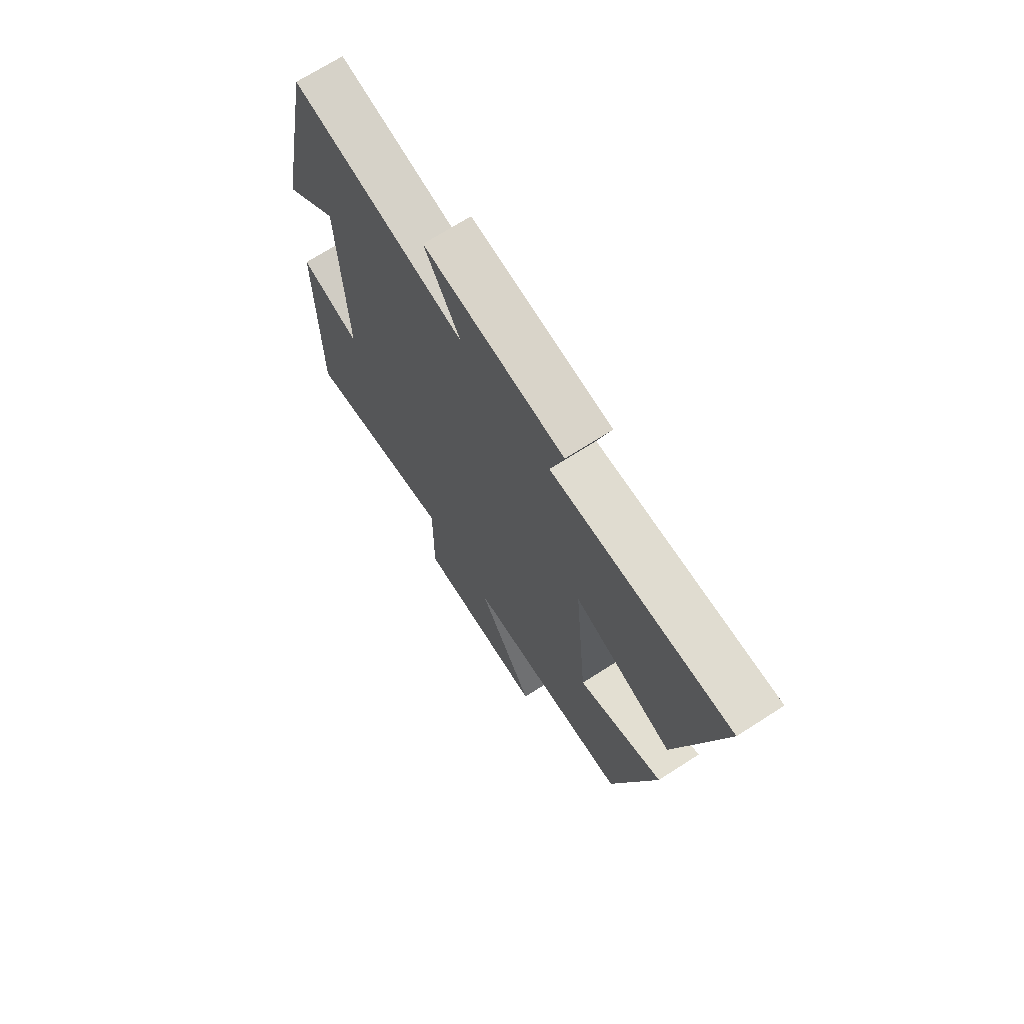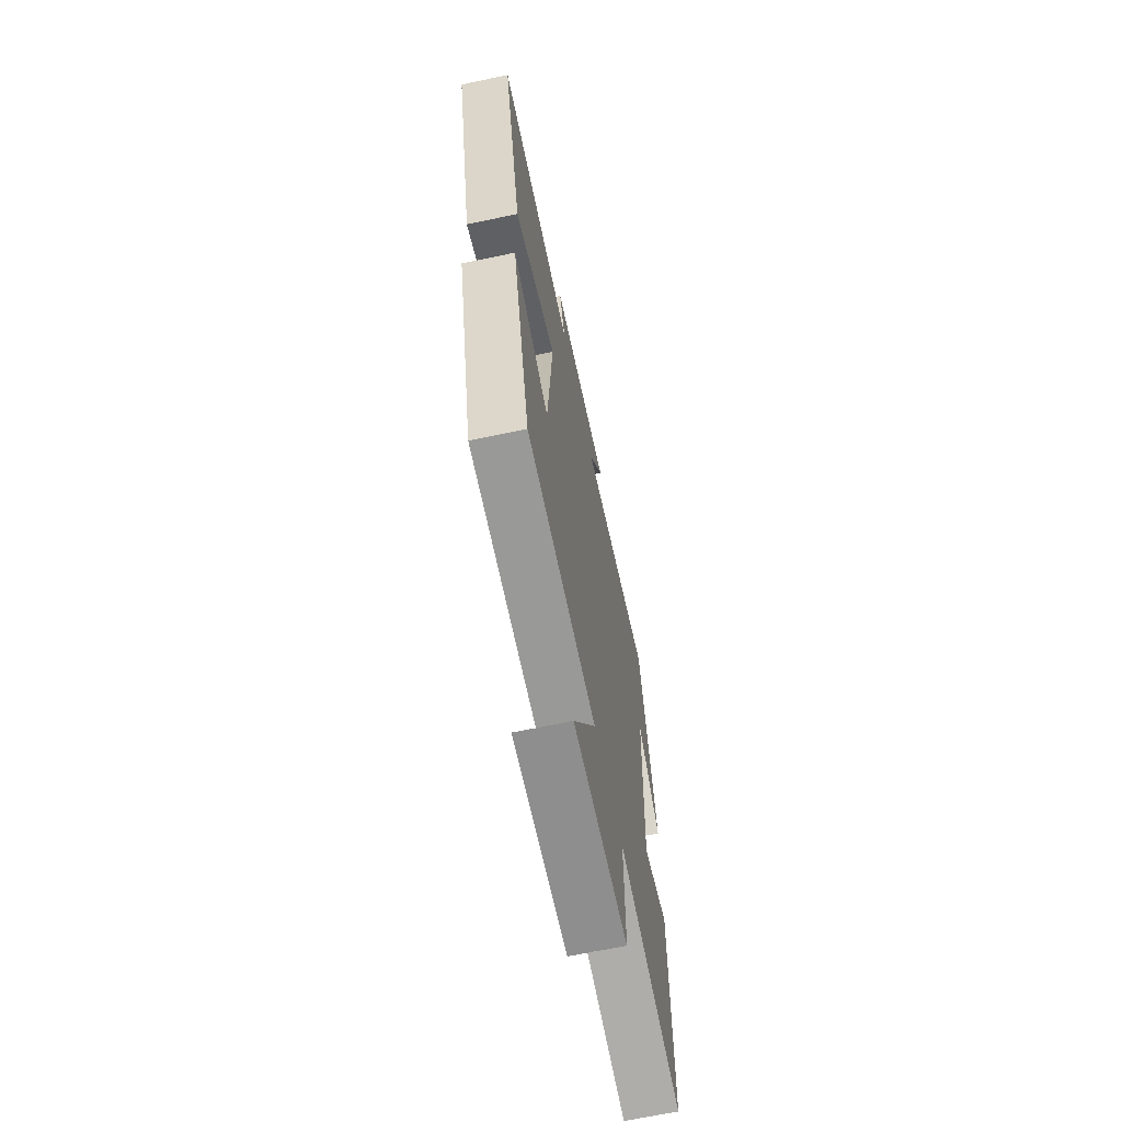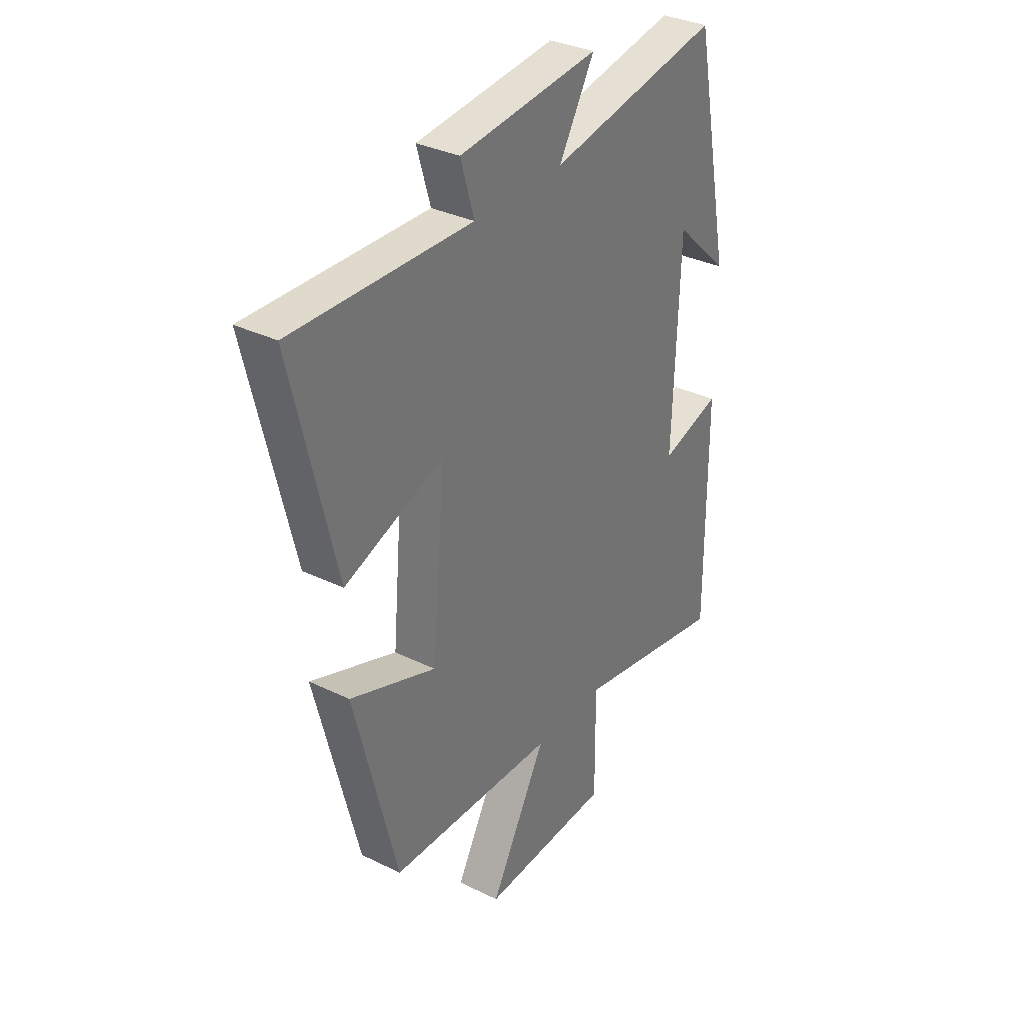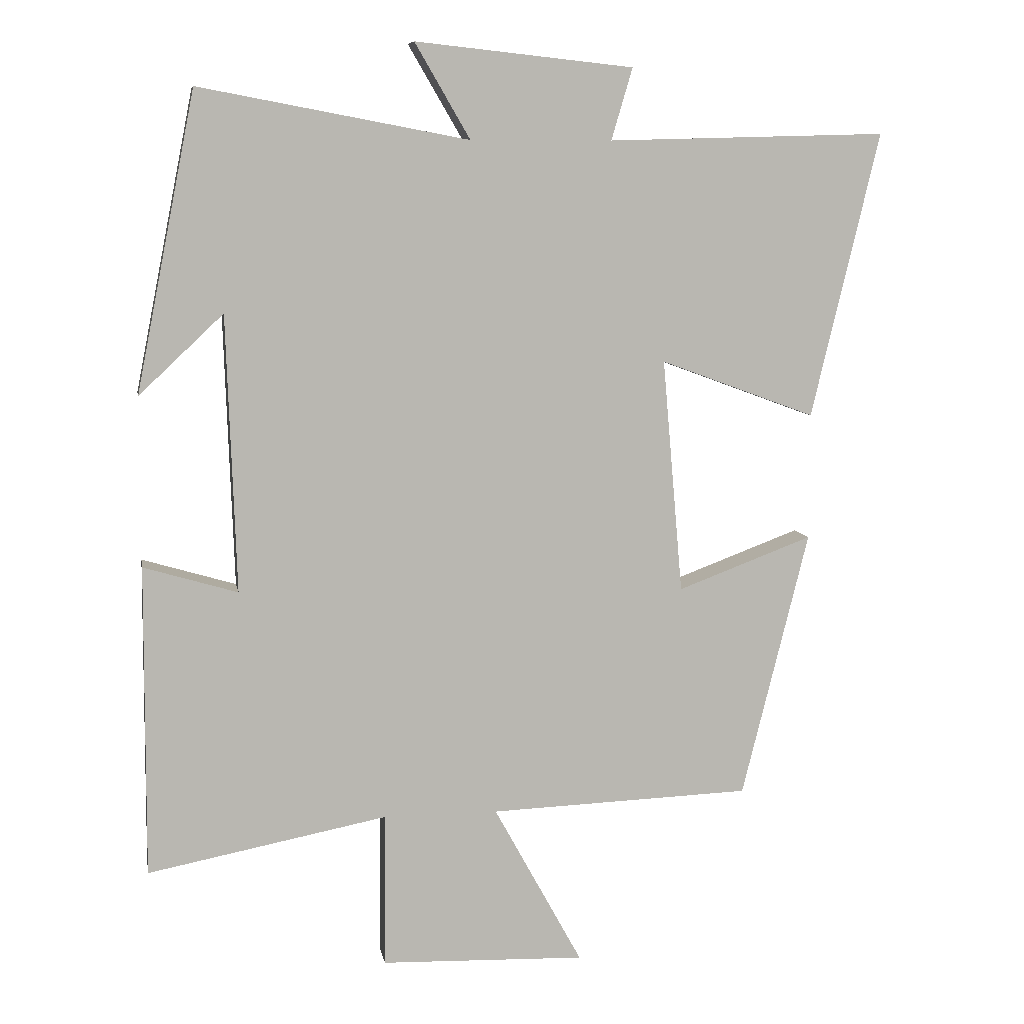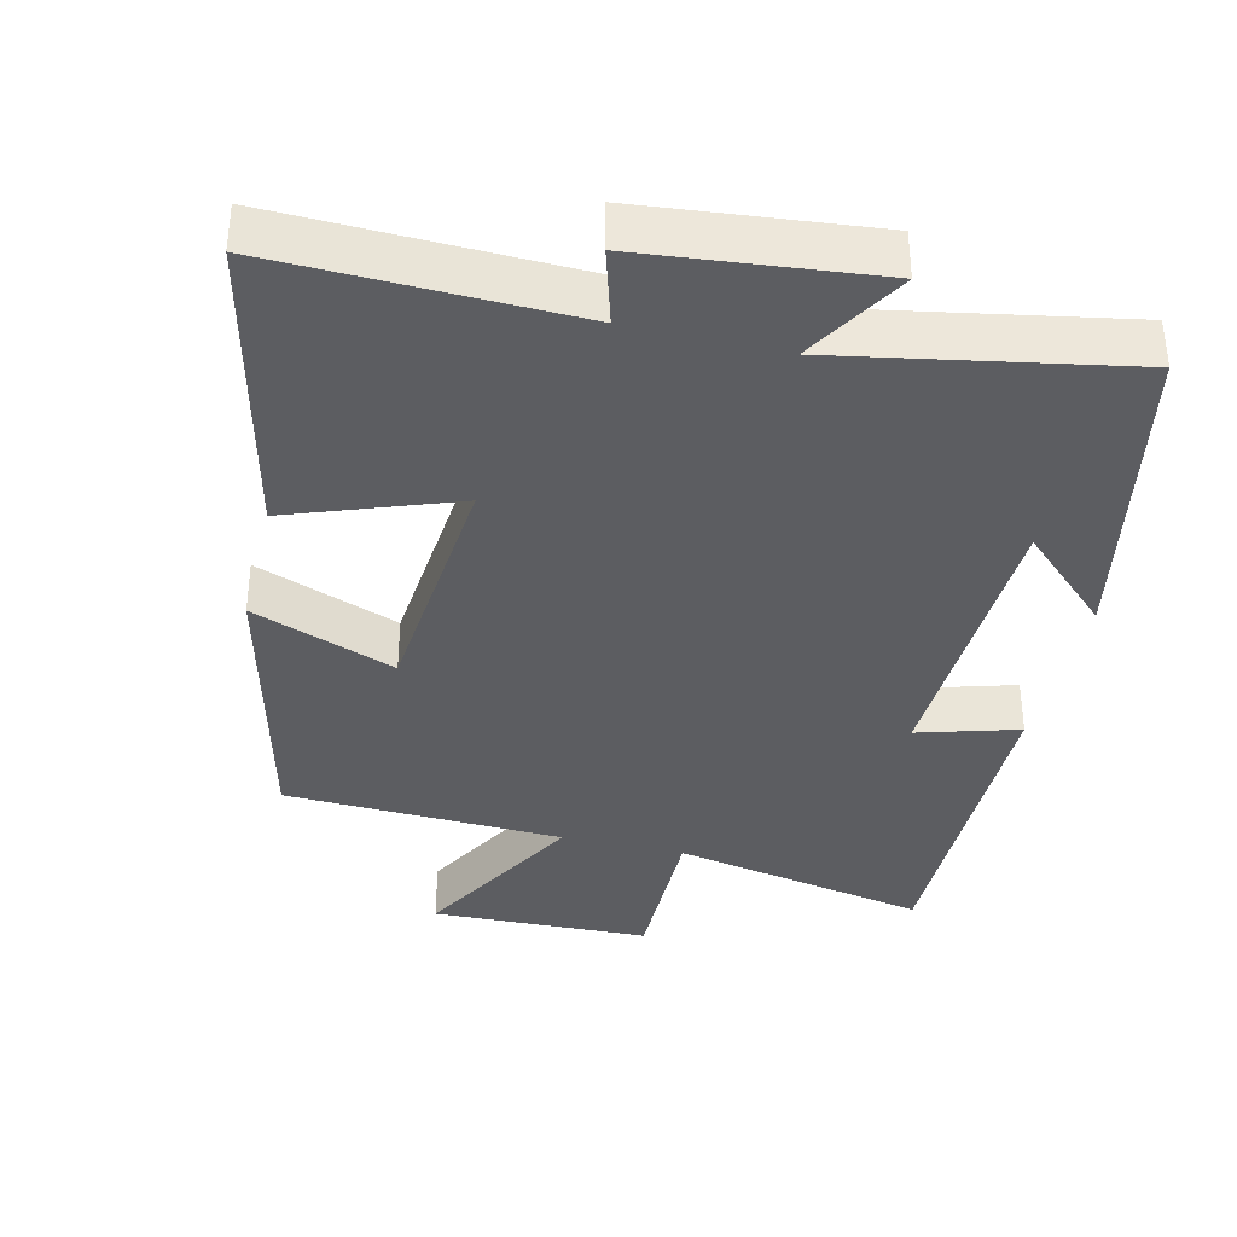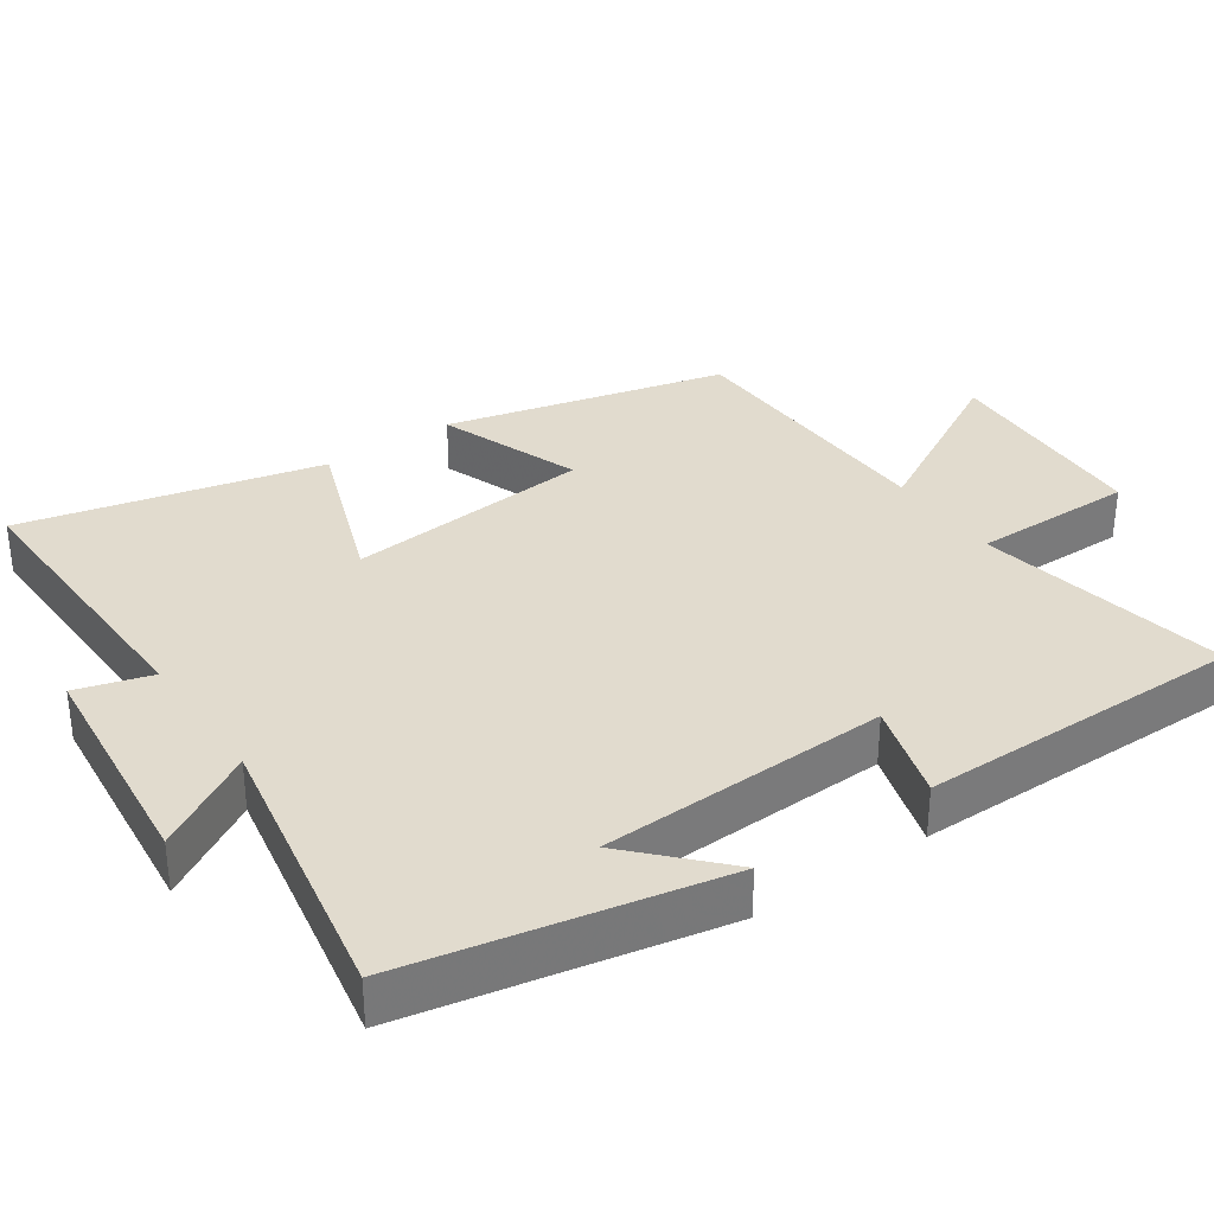
<metadata>
{"format":"obj","ext":"obj","renderer":"f3d","projection":"perspective","resolution":1024,"background":"white","views":[{"elev":70.5,"azim":-122.7,"up":"+Z"},{"elev":-66.8,"azim":-78.1,"up":"+Z"},{"elev":33.5,"azim":-56.2,"up":"+Z"},{"elev":8.3,"azim":170.0,"up":"+Z"},{"elev":-37.0,"azim":-13.6,"up":"+Y"},{"elev":33.8,"azim":55.4,"up":"+Y"}]}
</metadata>
<code>
v -0.6 0.07 0.511
v -0.19 0.07 0.5
v -0.221 0.07 0.605
v 0.099 0.07 0.639
v 0.018 0.07 0.5
v 0.413 0.07 0.574
v 0.5 0.07 0.137
v 0.376 0.07 0.254
v 0.362 0.07 -0.152
v 0.5 0.07 -0.111
v 0.502 0.07 -0.568
v 0.15 0.07 -0.5
v 0.152 0.07 -0.727
v -0.148 0.07 -0.737
v -0.018 0.07 -0.5
v -0.402 0.07 -0.486
v -0.5 0.07 -0.094
v -0.302 0.07 -0.168
v -0.272 0.07 0.176
v -0.5 0.07 0.092
v -0.6 0 0.511
v -0.19 0 0.5
v -0.221 0 0.605
v 0.099 0 0.639
v 0.018 0 0.5
v 0.413 0 0.574
v 0.5 0 0.137
v 0.376 0 0.254
v 0.362 0 -0.152
v 0.5 0 -0.111
v 0.502 0 -0.568
v 0.15 0 -0.5
v 0.152 0 -0.727
v -0.148 0 -0.737
v -0.018 0 -0.5
v -0.402 0 -0.486
v -0.5 0 -0.094
v -0.302 0 -0.168
v -0.272 0 0.176
v -0.5 0 0.092
f 19 20 1 2
f 18 19 2
f 15 16 17 18
f 15 18 2
f 12 13 14 15
f 12 15 2
f 9 10 11 12
f 12 2 3
f 9 12 3
f 8 9 3
f 6 7 8
f 5 6 8
f 5 8 3
f 3 4 5
f 22 21 40 39
f 22 39 38
f 38 37 36 35
f 22 38 35
f 35 34 33 32
f 22 35 32
f 32 31 30 29
f 23 22 32
f 23 32 29
f 23 29 28
f 28 27 26
f 28 26 25
f 23 28 25
f 25 24 23
f 1 21 22 2
f 2 22 23 3
f 3 23 24 4
f 4 24 25 5
f 5 25 26 6
f 6 26 27 7
f 7 27 28 8
f 8 28 29 9
f 9 29 30 10
f 10 30 31 11
f 11 31 32 12
f 12 32 33 13
f 13 33 34 14
f 14 34 35 15
f 15 35 36 16
f 16 36 37 17
f 17 37 38 18
f 18 38 39 19
f 19 39 40 20
f 20 40 21 1

</code>
